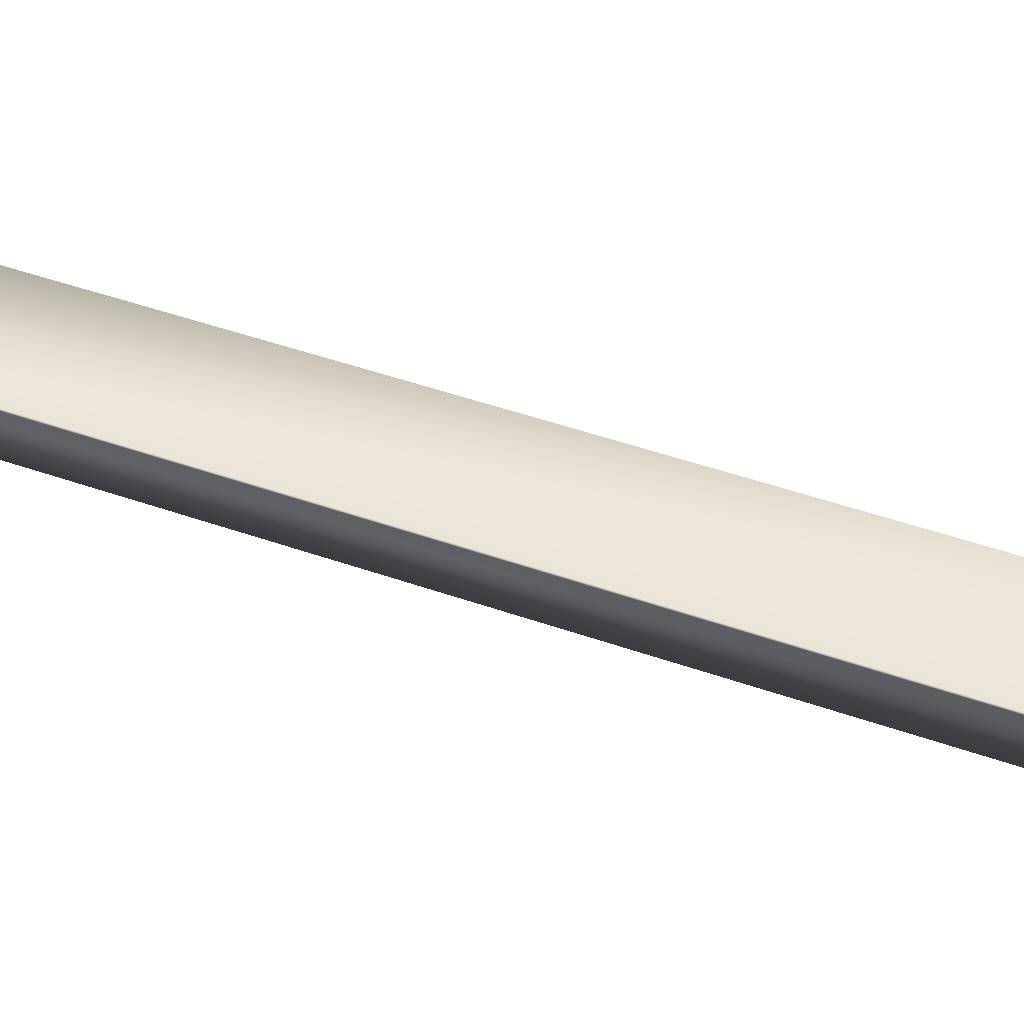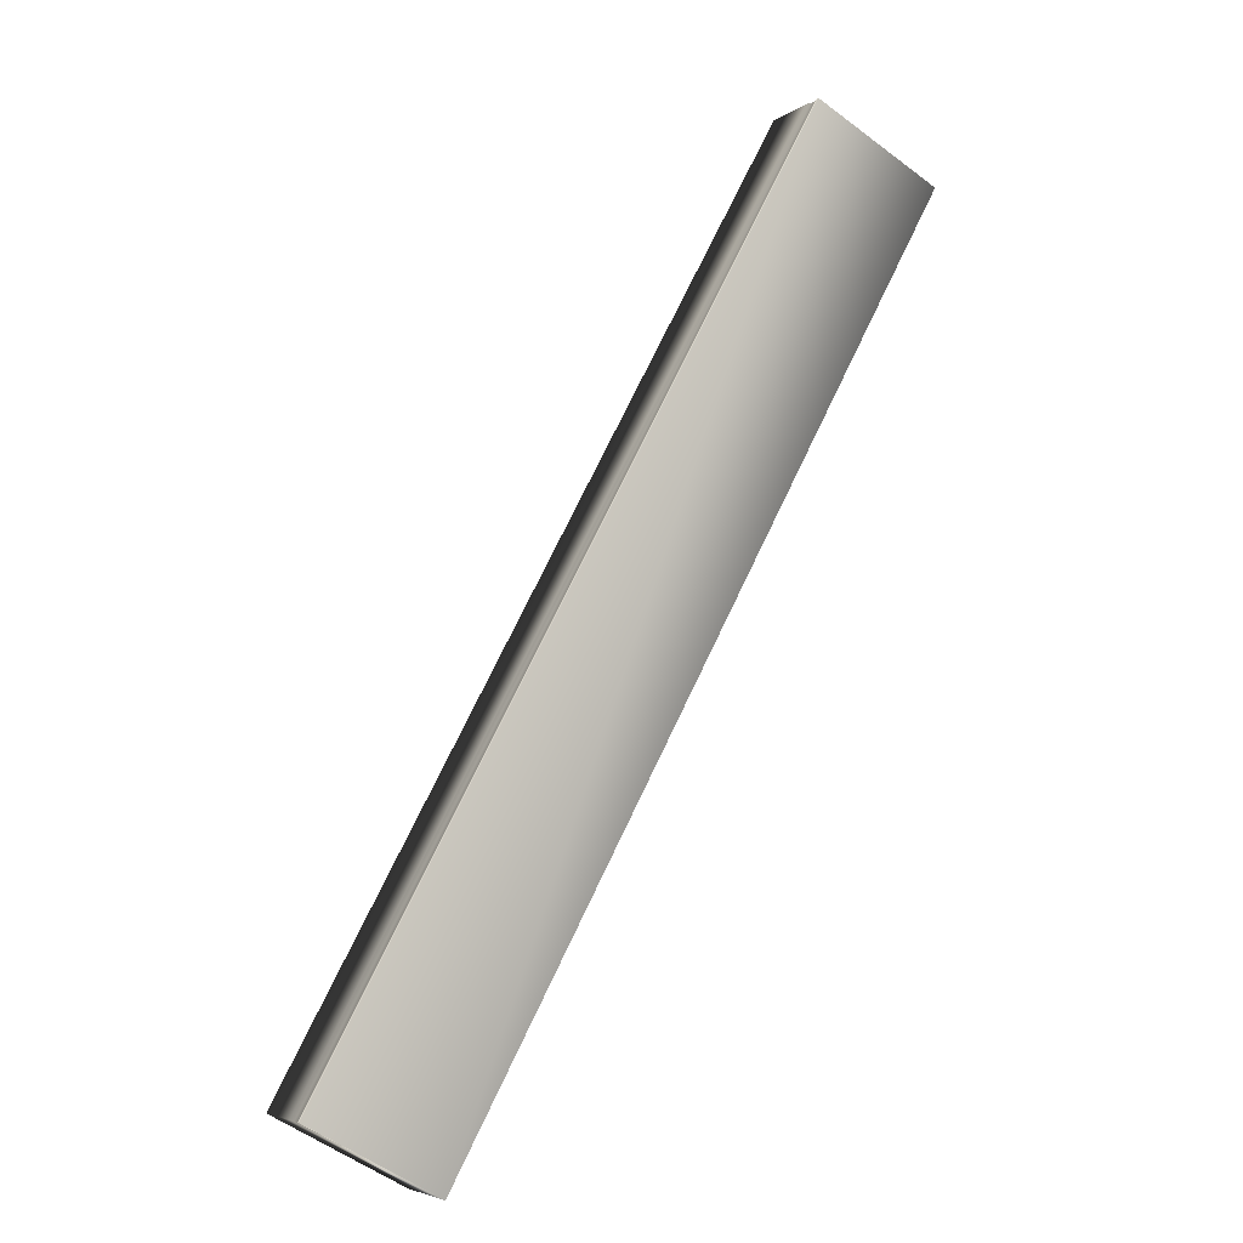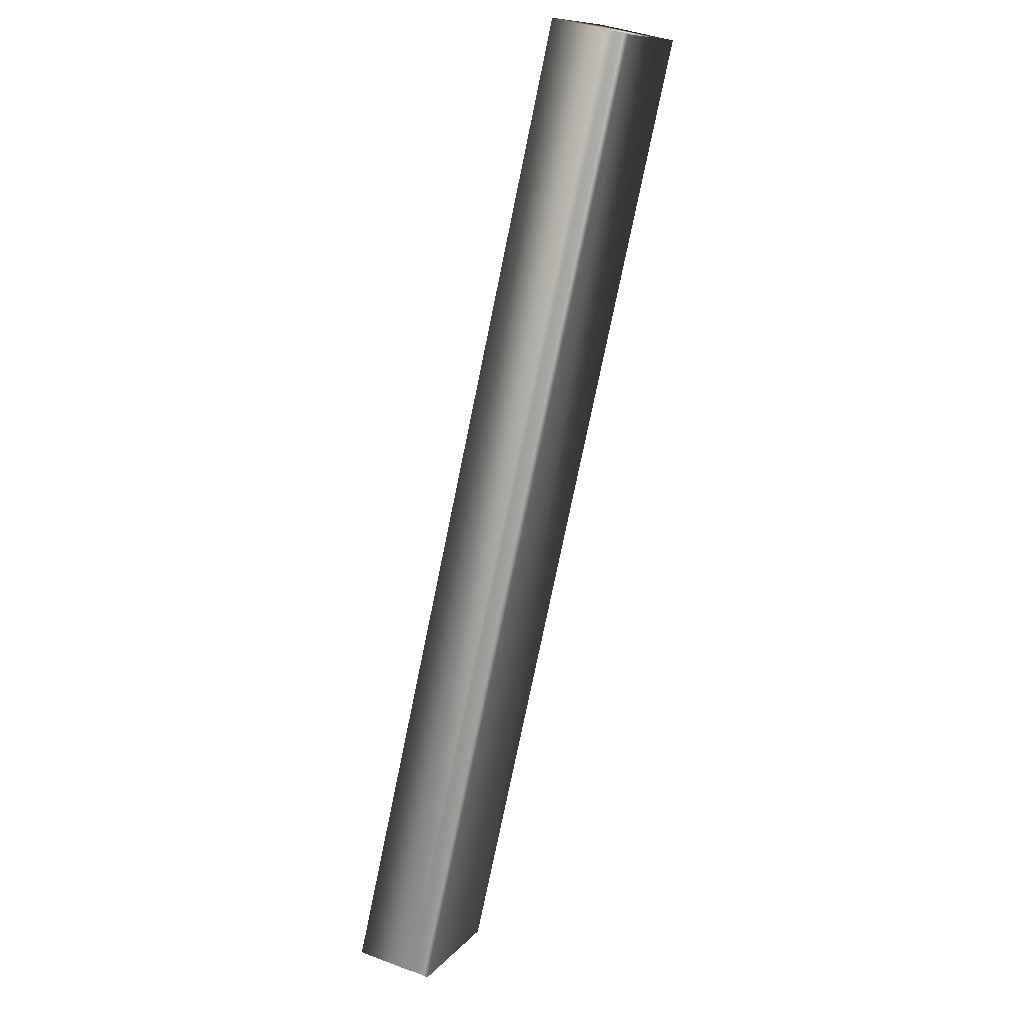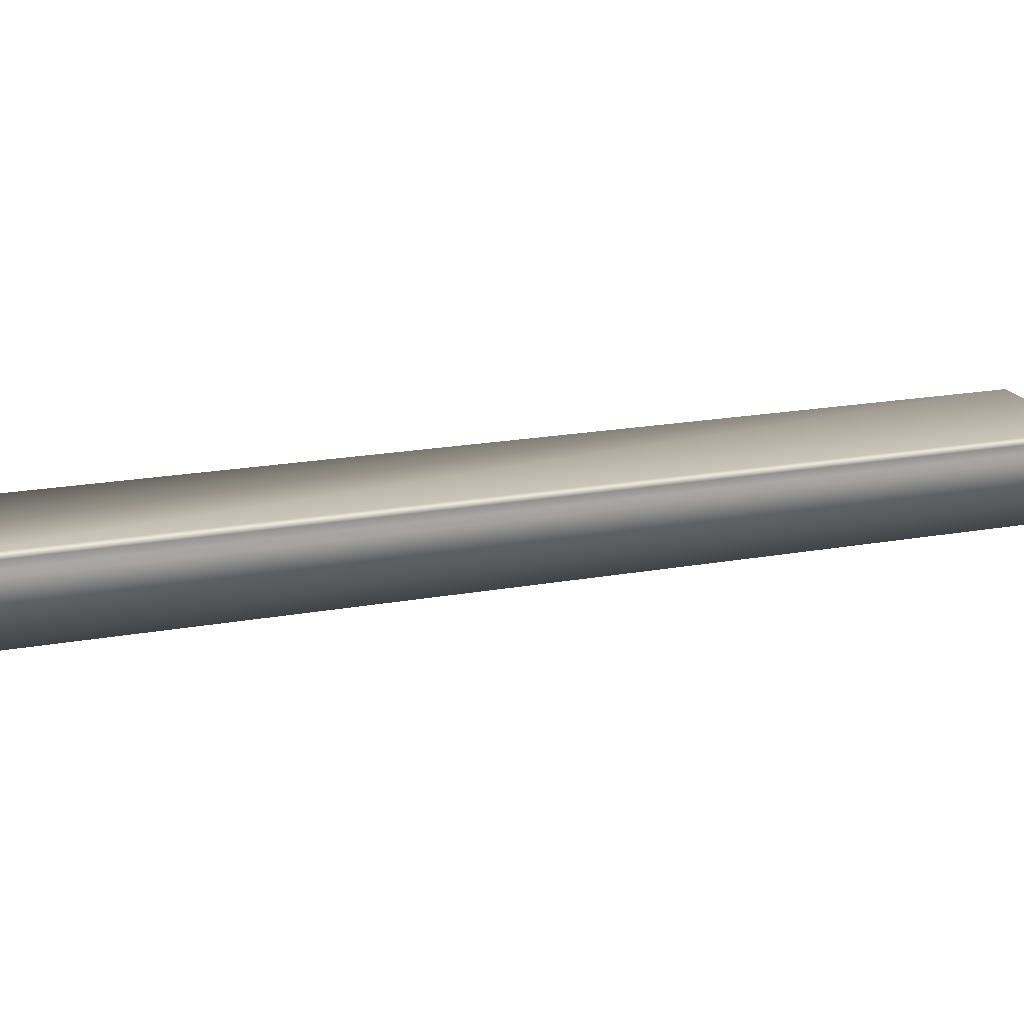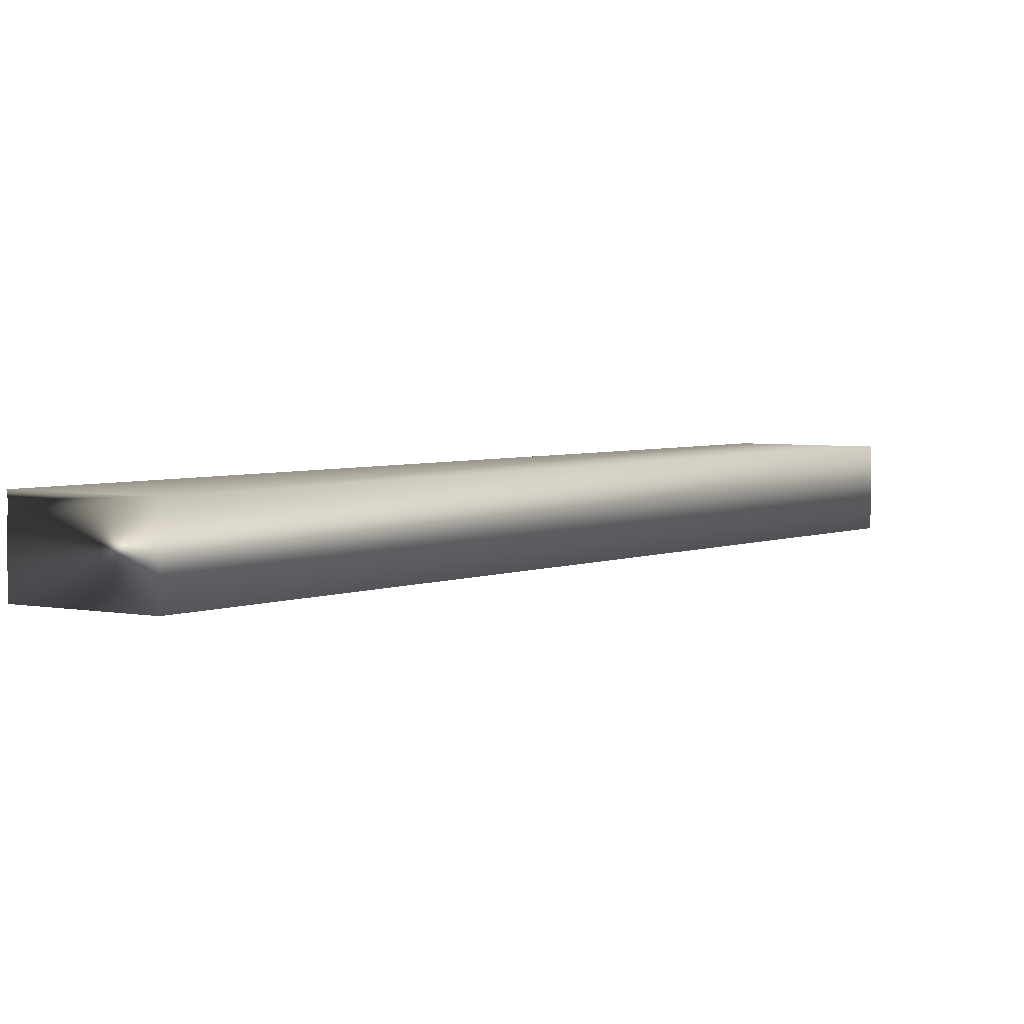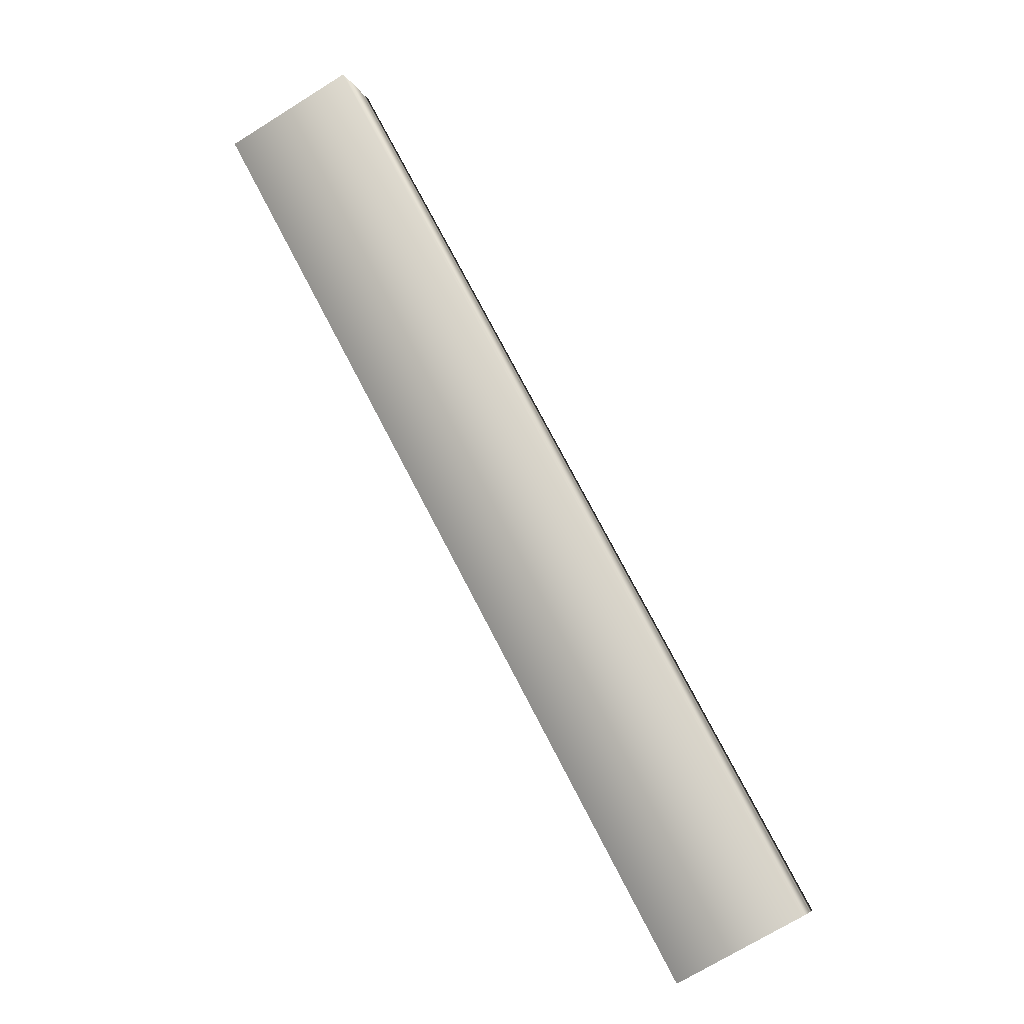
<metadata>
{"format":"obj","ext":"obj","renderer":"f3d","projection":"perspective","resolution":1024,"background":"white","views":[{"elev":54.9,"azim":81.2,"up":"+Y"},{"elev":-5.1,"azim":153.2,"up":"+Z"},{"elev":41.2,"azim":114.8,"up":"+Z"},{"elev":18.2,"azim":41.6,"up":"+Y"},{"elev":3.7,"azim":-173.3,"up":"+Y"},{"elev":-6.7,"azim":15.0,"up":"+Z"}]}
</metadata>
<code>
v 2.699 46.67 127.8
v 2.699 46.46 127.8
v 4.468 46.67 124.5
v 4.468 46.46 124.5
v 4.468 46.75 124.5
v 2.699 46.75 127.8
v 4.464 46.72 124.5
v 2.695 46.72 127.8
v 2.695 46.7 127.8
v 4.464 46.7 124.5
v 4.01 46.46 124.3
v 4.01 46.75 124.3
v 2.241 46.75 127.5
v 2.241 46.46 127.5
f 1 2 3
f 3 2 4
f 5 6 7
f 7 6 8
f 7 8 9
f 1 3 9
f 9 3 10
f 9 10 7
f 4 11 3
f 3 11 12
f 3 12 10
f 10 12 7
f 7 12 5
f 13 6 12
f 12 6 5
f 14 11 2
f 2 11 4
f 2 1 14
f 14 1 13
f 13 1 9
f 13 9 8
f 8 6 13
f 14 13 11
f 11 13 12

</code>
